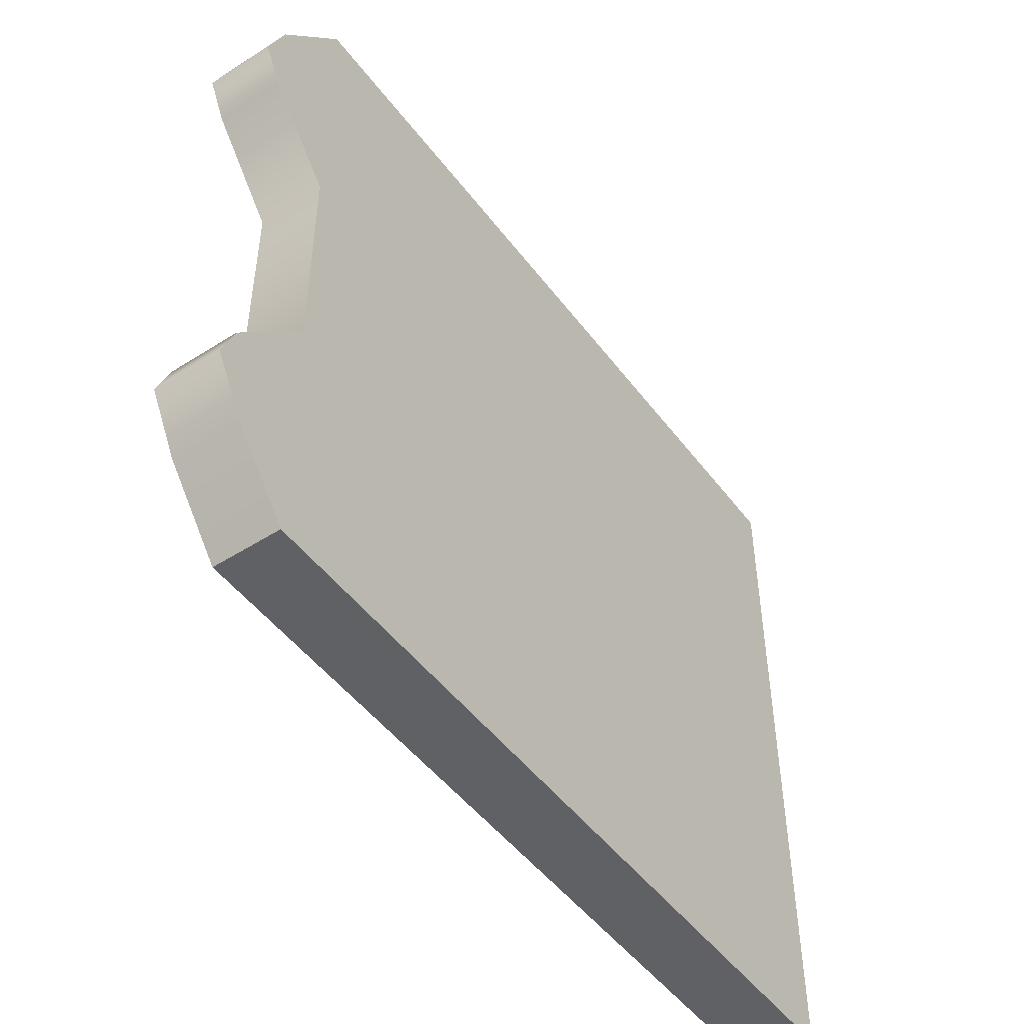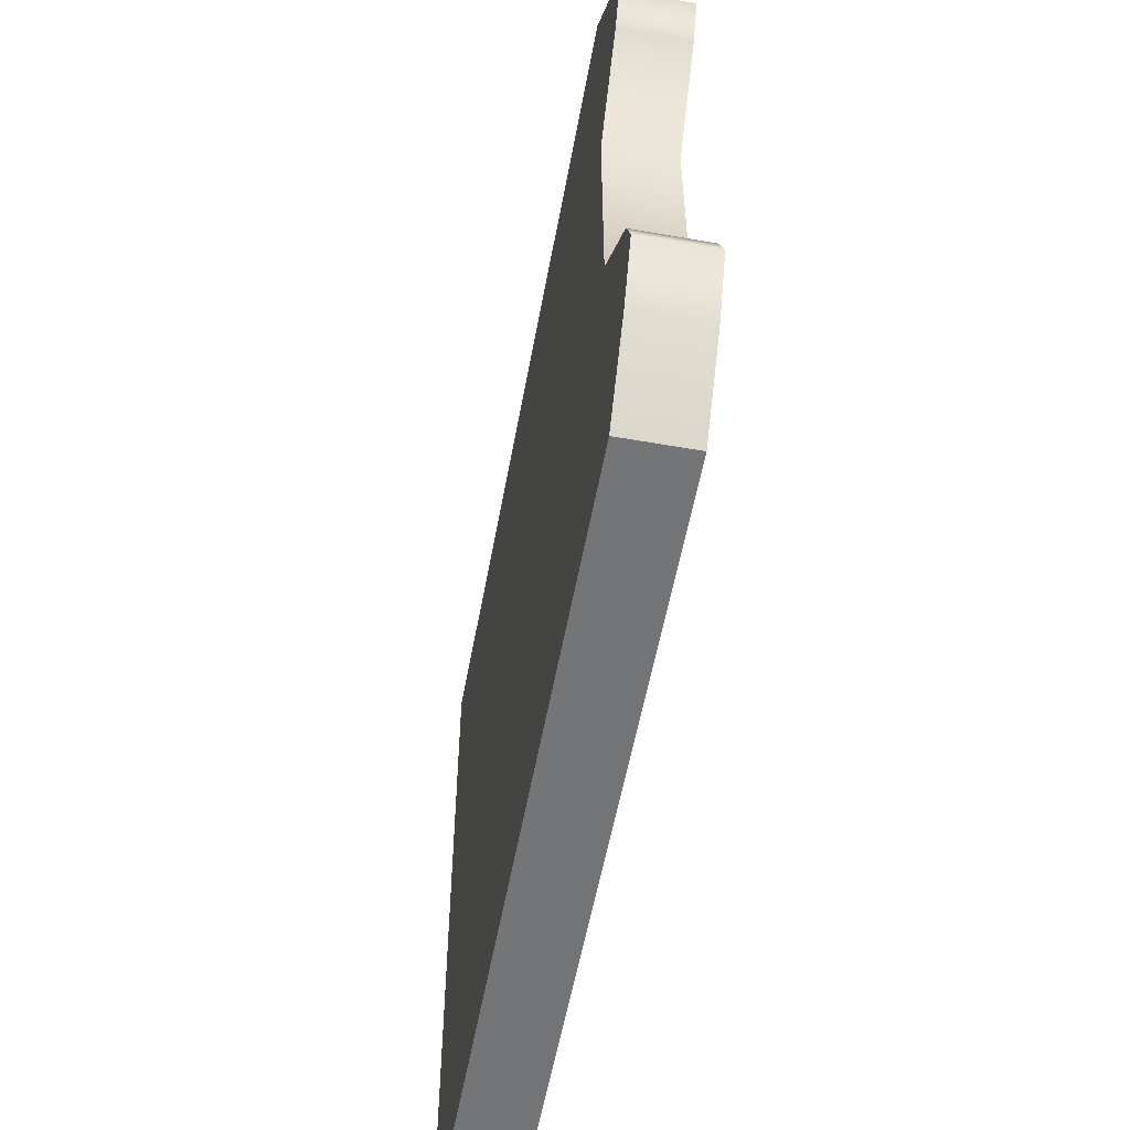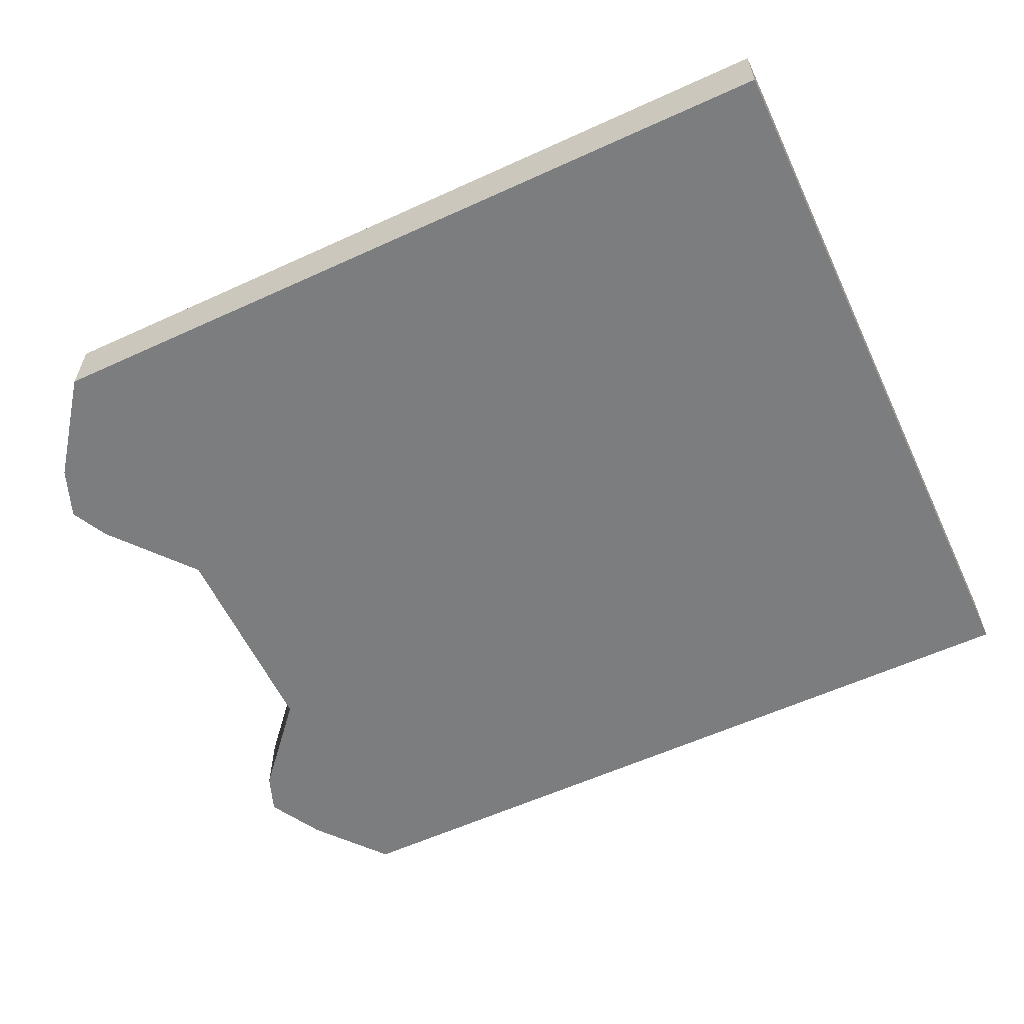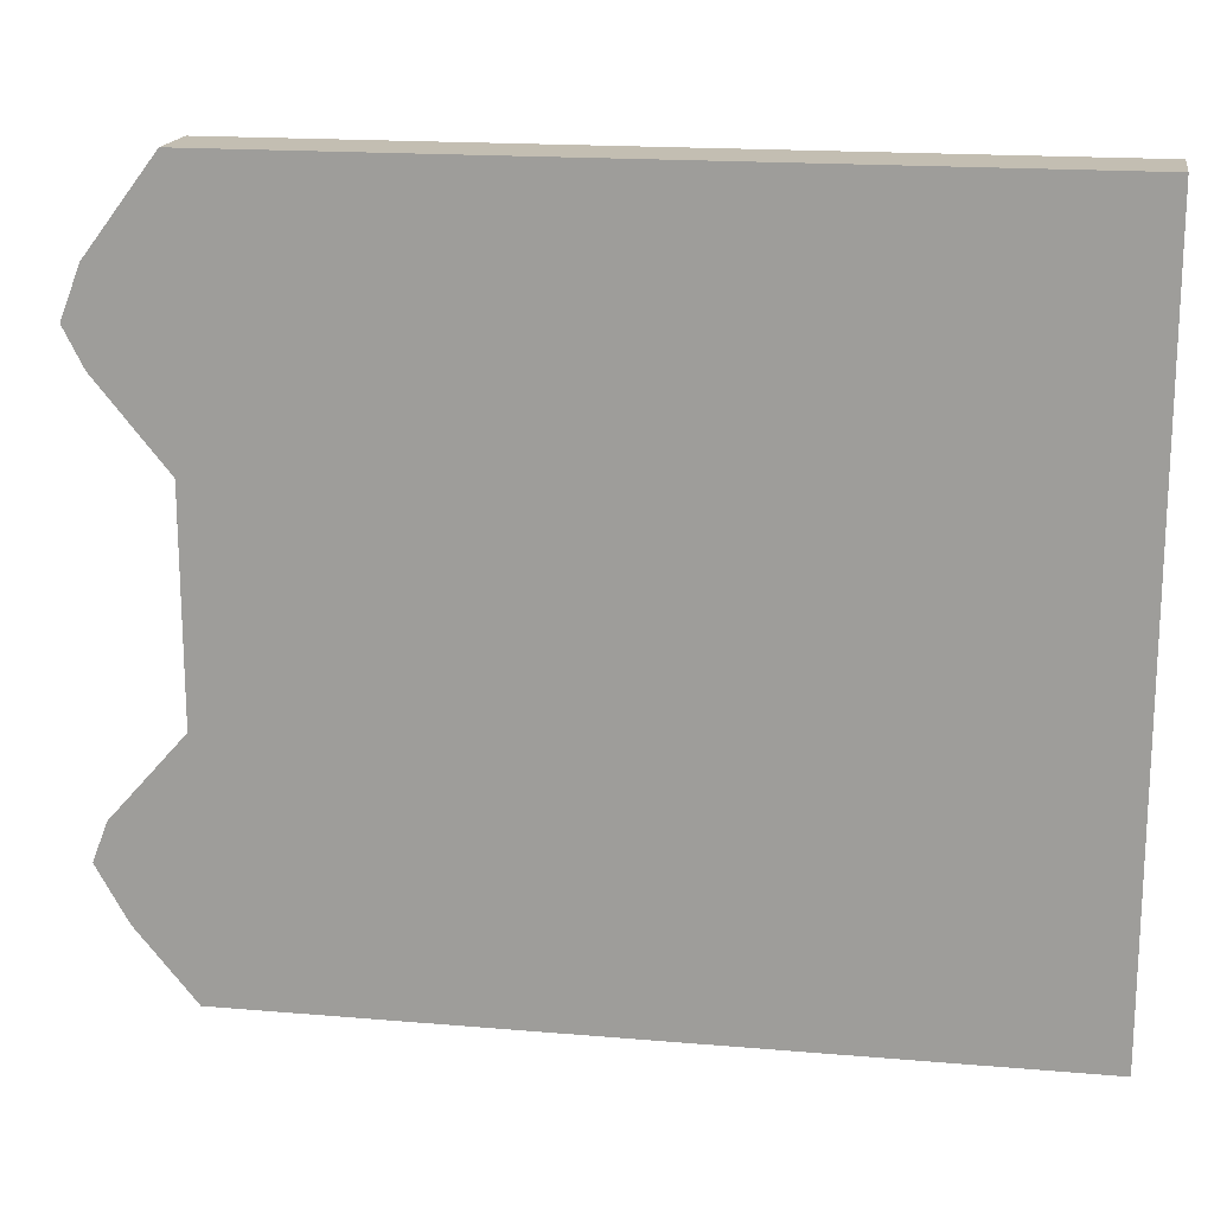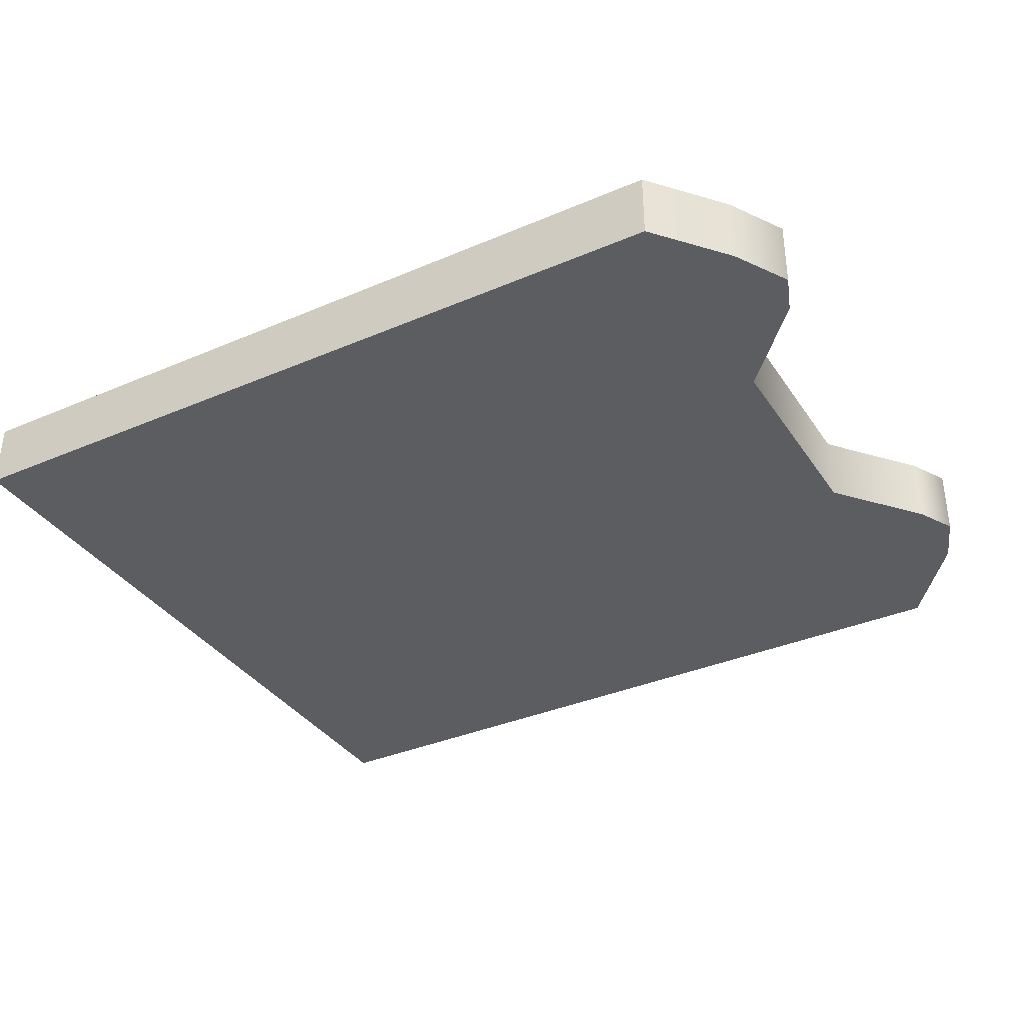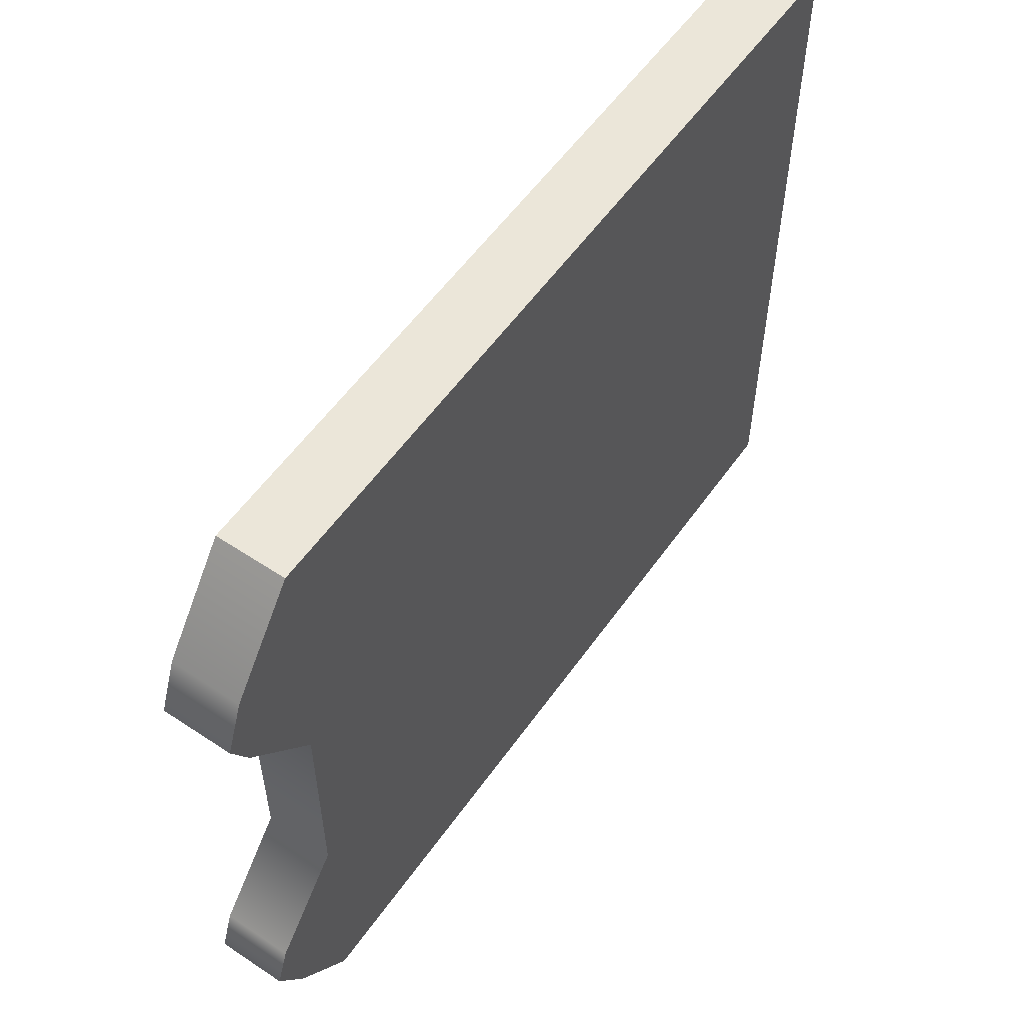
<metadata>
{"format":"obj","ext":"obj","renderer":"f3d","projection":"perspective","resolution":1024,"background":"white","views":[{"elev":-48.9,"azim":-54.6,"up":"+Z"},{"elev":-56.4,"azim":-100.4,"up":"+Z"},{"elev":-59.0,"azim":25.2,"up":"+Y"},{"elev":17.5,"azim":9.6,"up":"+Z"},{"elev":-35.8,"azim":-150.6,"up":"+Y"},{"elev":56.3,"azim":-55.2,"up":"+Z"}]}
</metadata>
<code>
g default
v -7.89 -0.6751 7.374
v 7.89 -0.6751 7.374
v -7.89 0.6751 7.374
v 7.89 0.6751 7.374
v -7.89 0.6751 -7.374
v 7.89 0.6751 -7.374
v -7.89 -0.6751 -7.374
v 7.89 -0.6751 -7.374
v -7.89 0.6751 -2.358
v 7.89 0.6751 -3.858
v 7.89 -0.6751 -3.858
v -7.89 -0.6751 -2.358
v -7.89 0.6751 2.026
v 7.89 0.6751 3.818
v 7.89 -0.6751 3.818
v -7.89 -0.6751 2.026
v -9.691 0.6751 4.519
v 7.89 0.6751 5.357
v 7.89 -0.6751 5.357
v -9.691 -0.6751 4.519
v -9.691 -0.6751 -4.834
v 7.89 -0.6751 -5.608
v 7.89 0.6751 -5.608
v -9.691 0.6751 -4.834
v -9.072 -0.6751 -5.936
v 7.89 -0.6751 -6.711
v 7.89 0.6751 -6.711
v -9.072 0.6751 -5.936
v -9.396 0.6751 -4.056
v 7.89 0.6751 -4.831
v 7.89 -0.6751 -4.831
v -9.396 -0.6751 -4.056
v 7.89 -0.6751 4.594
v 7.89 0.6751 4.594
v -9.303 0.6751 3.756
v -9.303 -0.6751 3.756
v -9.296 0.6751 5.528
v 7.89 0.6751 6.365
v 7.89 -0.6751 6.365
v -9.296 -0.6751 5.528
v -5.224 -0.6751 7.374
v -5.331 -0.6751 5.669
v -5.43 -0.6751 4.661
v -5.336 -0.6751 3.898
v -5.224 -0.6751 2.329
v -5.224 -0.6751 -2.612
v -5.414 -0.6751 -4.187
v -5.379 -0.6751 -4.965
v -5.145 -0.6751 -6.067
v -5.224 -0.6751 -7.374
v -5.224 0.6751 -7.374
v -5.145 0.6751 -6.067
v -5.379 0.6751 -4.965
v -5.414 0.6751 -4.187
v -5.224 0.6751 -2.612
v -5.224 0.6751 2.329
v -5.336 0.6751 3.898
v -5.43 0.6751 4.661
v -5.331 0.6751 5.669
v -5.224 0.6751 7.374
g pCube1
f 60 41 2 4
f 53 54 30 23
f 50 51 6 8
f 47 48 22 31
f 30 31 22 23
f 24 21 32 29
f 55 56 14 10
f 14 15 11 10
f 45 46 11 15
f 9 12 16 13
f 57 58 18 34
f 18 19 33 34
f 43 44 33 19
f 35 36 20 17
f 58 59 38 18
f 38 39 19 18
f 42 43 19 39
f 17 20 40 37
f 48 49 26 22
f 23 22 26 27
f 52 53 23 27
f 28 25 21 24
f 49 50 8 26
f 27 26 8 6
f 51 52 27 6
f 7 25 28 5
f 54 55 10 30
f 10 11 31 30
f 46 47 31 11
f 29 32 12 9
f 34 33 15 14
f 56 57 34 14
f 13 16 36 35
f 44 45 15 33
f 59 60 4 38
f 2 39 38 4
f 41 42 39 2
f 37 40 1 3
f 40 42 41 1
f 20 43 42 40
f 36 44 43 20
f 16 45 44 36
f 12 46 45 16
f 32 47 46 12
f 21 48 47 32
f 25 49 48 21
f 7 50 49 25
f 5 51 50 7
f 28 52 51 5
f 24 53 52 28
f 29 54 53 24
f 9 55 54 29
f 13 56 55 9
f 35 57 56 13
f 17 58 57 35
f 37 59 58 17
f 3 60 59 37
f 1 41 60 3

</code>
